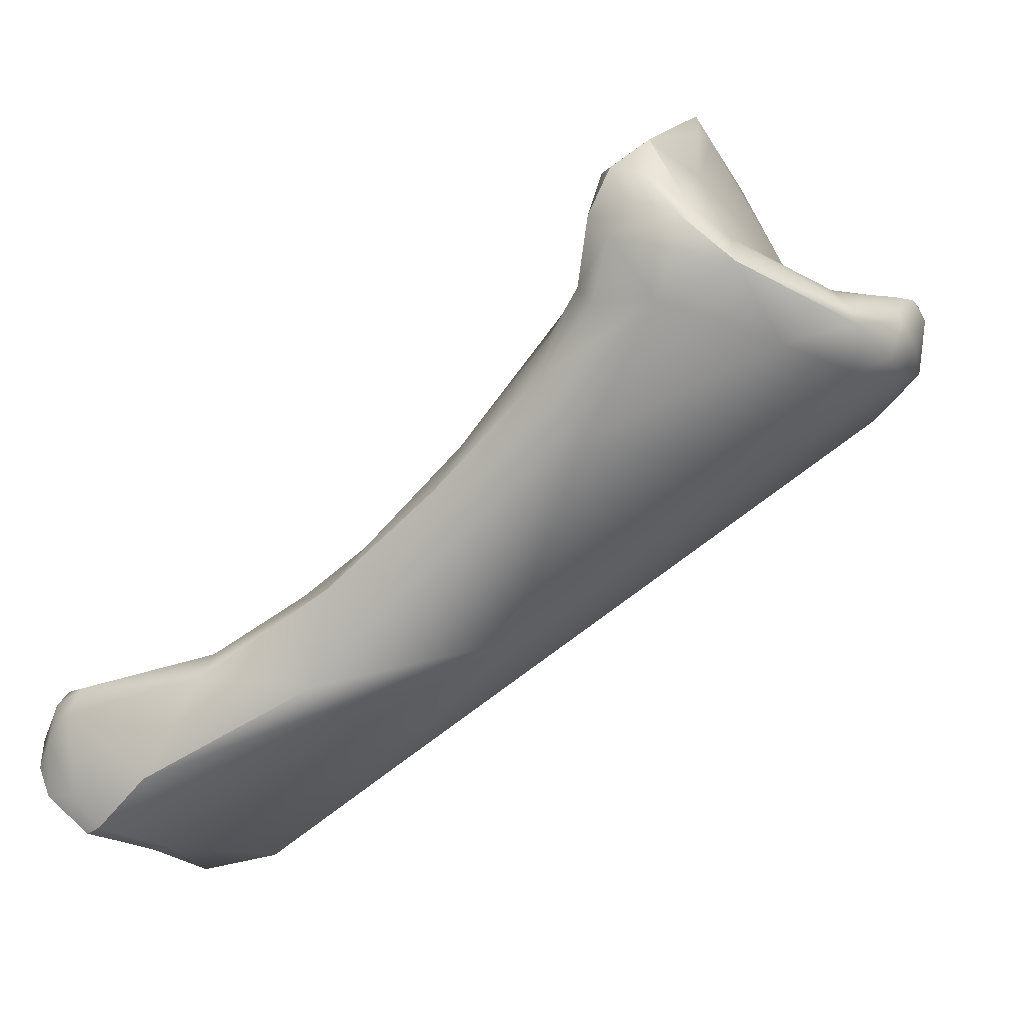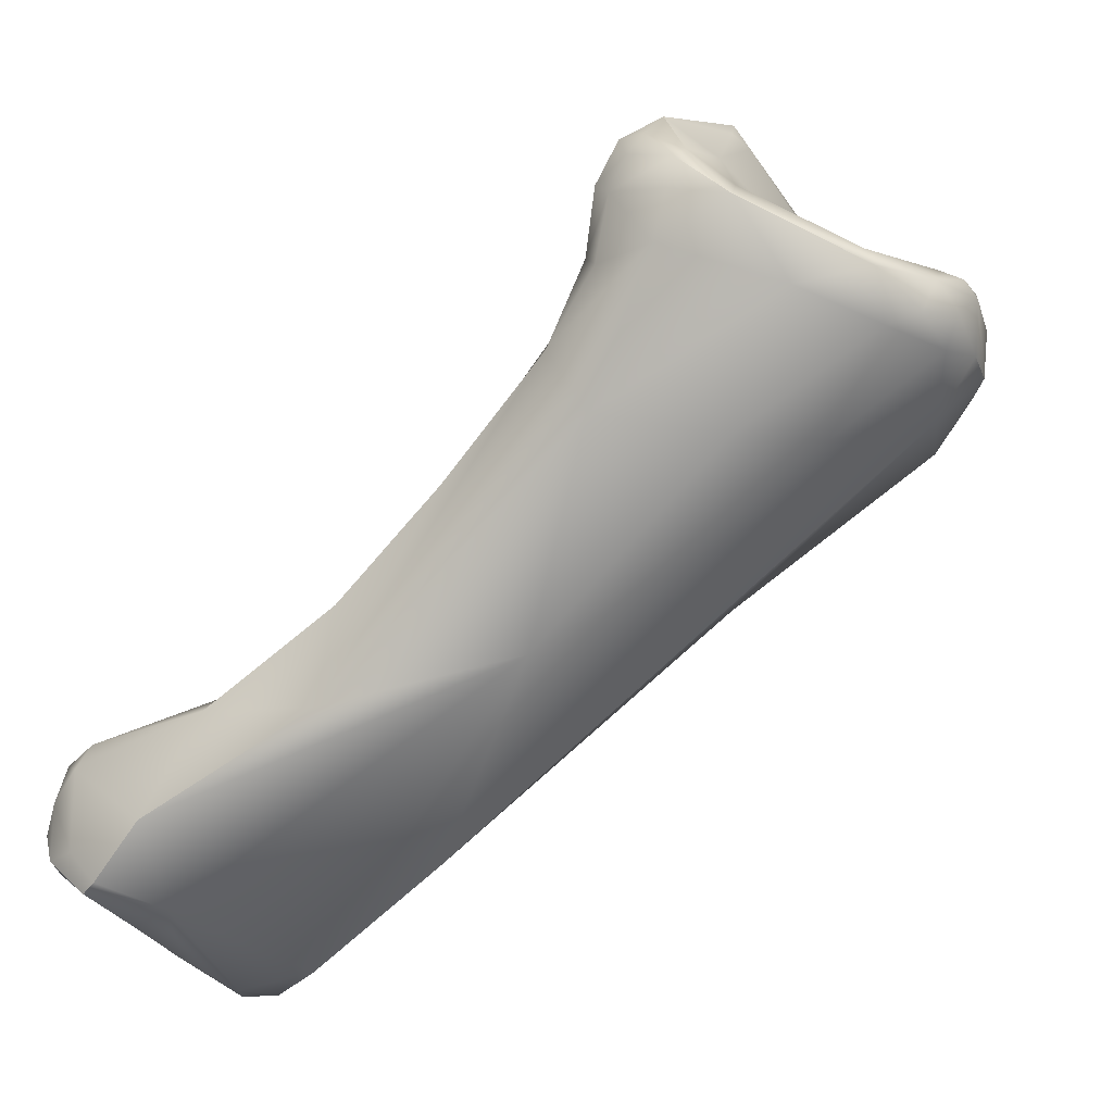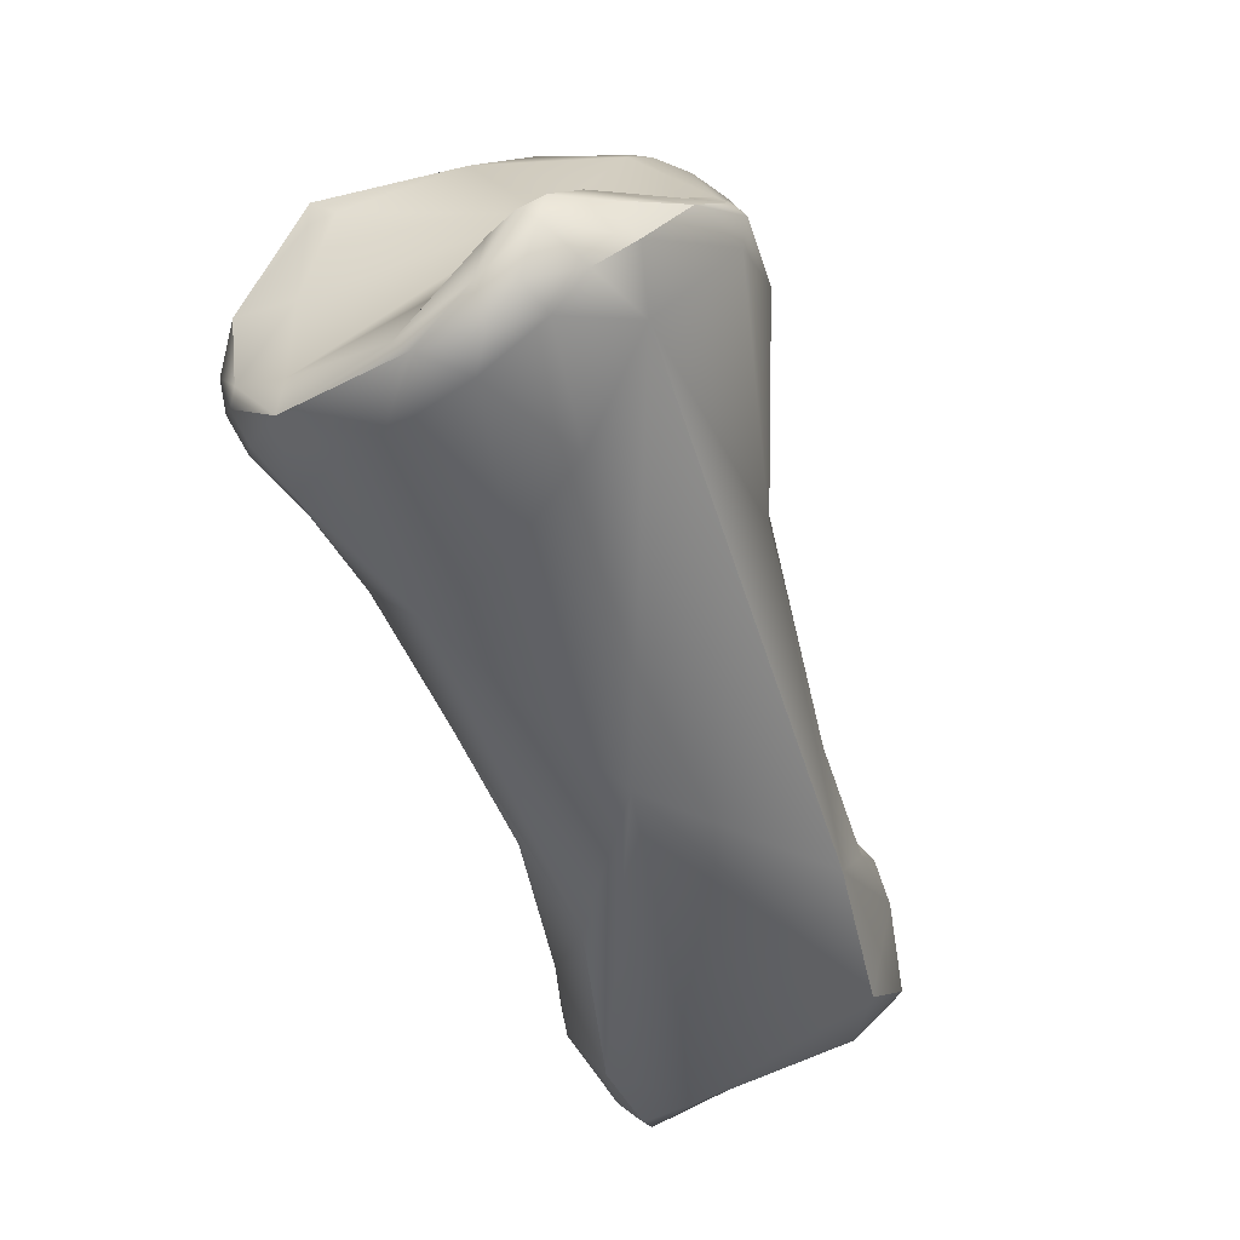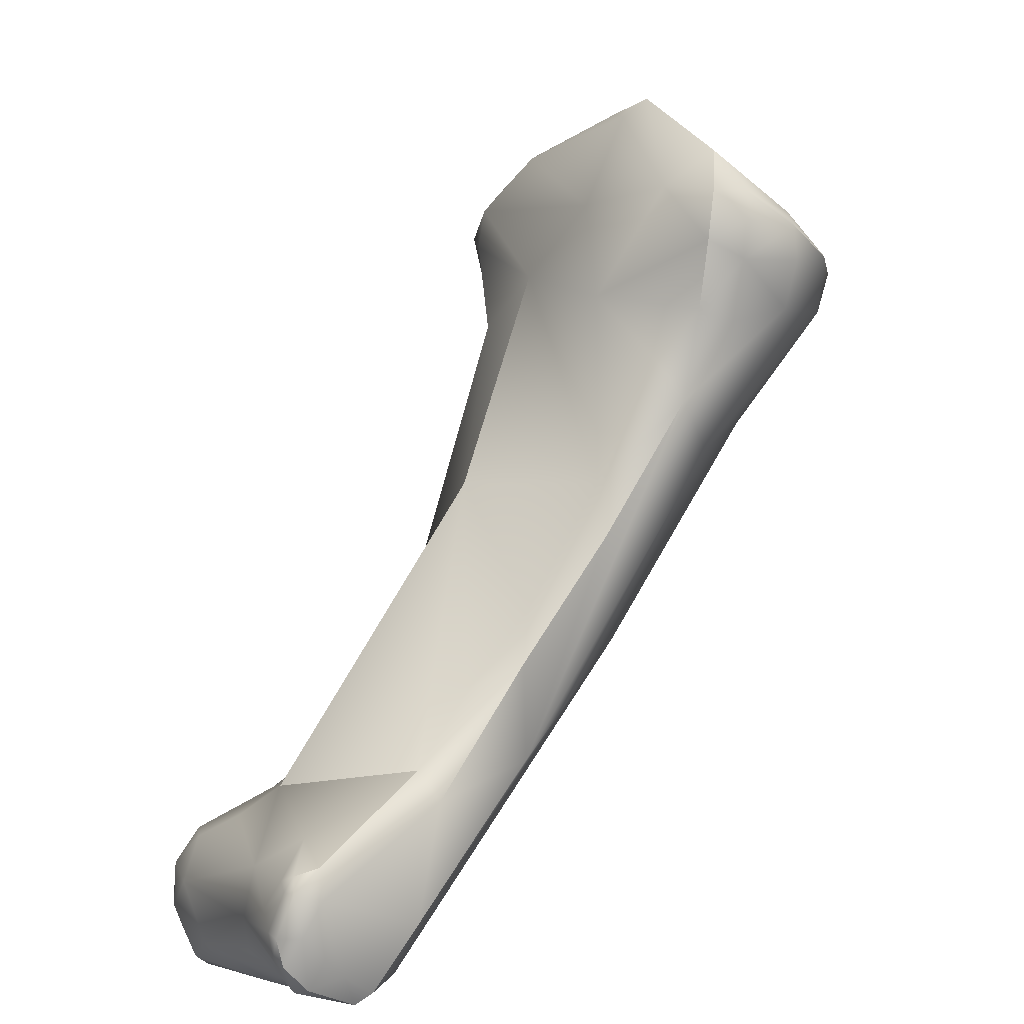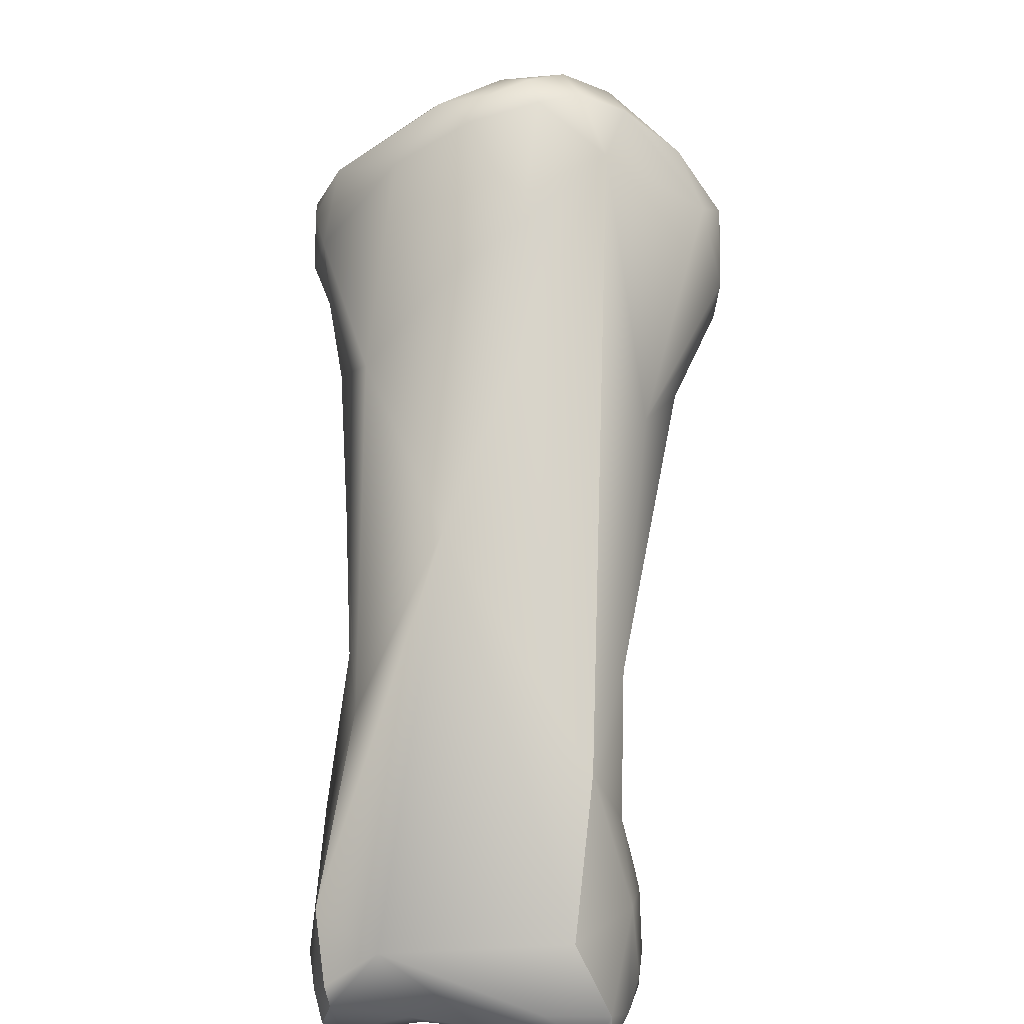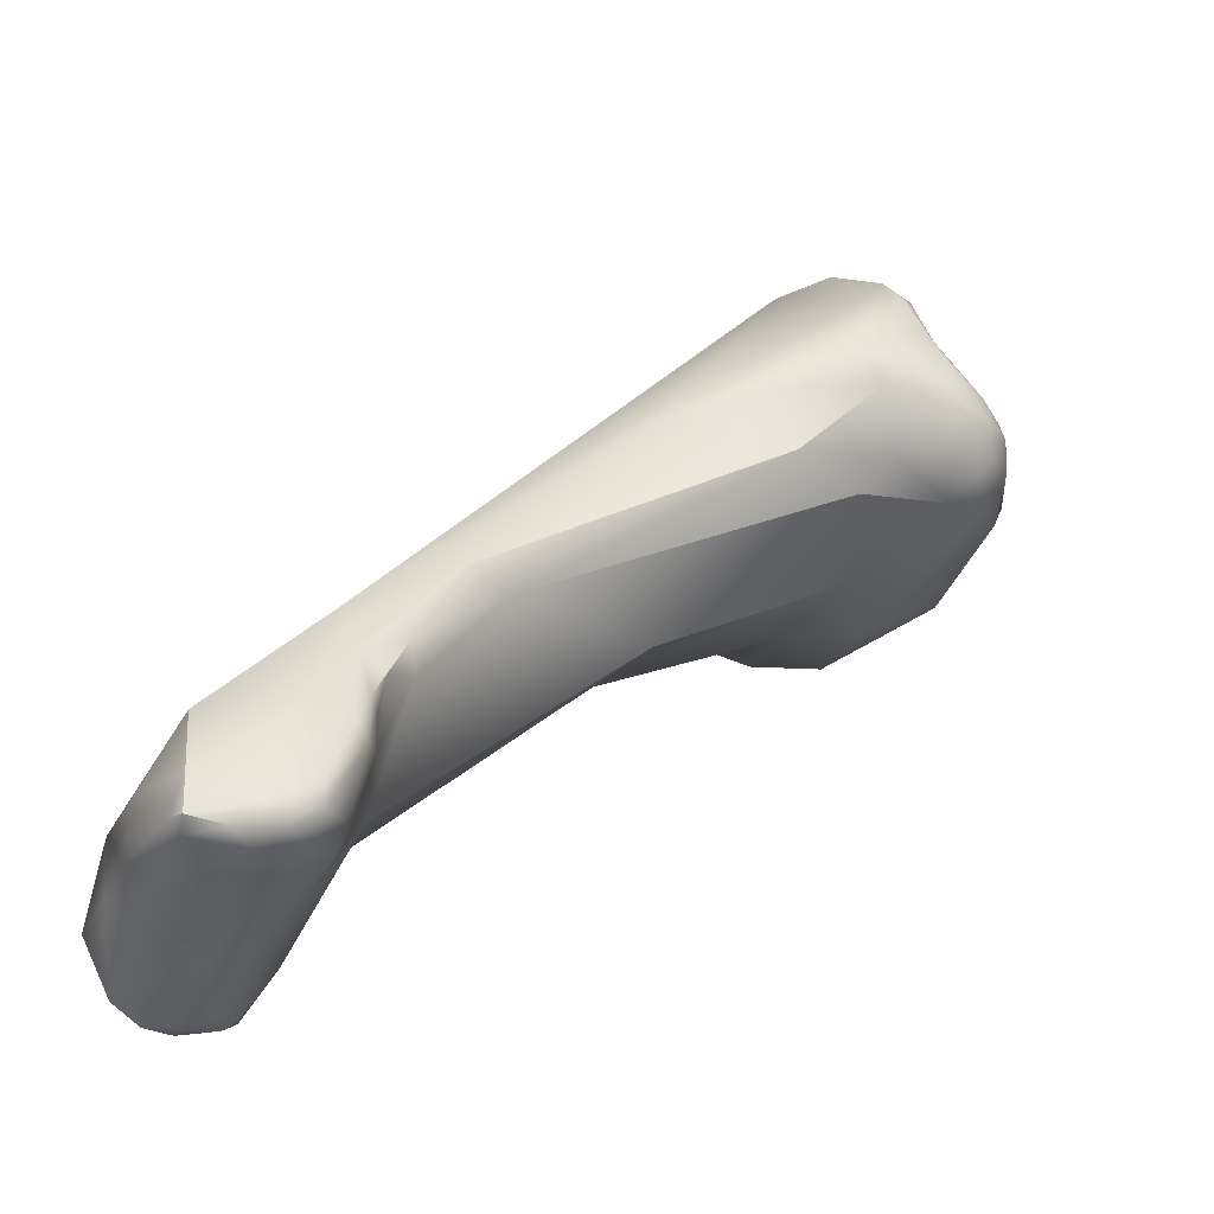
<metadata>
{"format":"obj","ext":"obj","renderer":"f3d","projection":"perspective","resolution":1024,"background":"white","views":[{"elev":6.0,"azim":118.9,"up":"+Z"},{"elev":-12.9,"azim":130.3,"up":"+Z"},{"elev":78.5,"azim":134.7,"up":"+Y"},{"elev":23.6,"azim":59.1,"up":"+Z"},{"elev":28.1,"azim":163.4,"up":"+Y"},{"elev":-37.6,"azim":-131.8,"up":"+Y"}]}
</metadata>
<code>
v 294.8 -158.6 686.9
v 294.5 -158.3 685.9
v 295 -158.1 687.7
v 295.2 -159 686.6
v 294.4 -157.8 686.4
v 294.4 -157.2 686.3
v 294.7 -157.7 687.3
v 294.7 -157.3 687.1
v 294.6 -157.7 687
v 294.9 -157.6 687.6
v 295.1 -157.2 687.5
v 294.8 -158.5 685.6
v 294.5 -157.8 685.2
v 294.4 -156.8 685.3
v 294.6 -156 684.8
v 295.2 -157.8 683.7
v 294.9 -155.8 685.2
v 295 -154.8 684.7
v 294.9 -155 684.3
v 296.4 -157.7 689.1
v 296.7 -158 689.1
v 297.7 -156.9 689.7
v 295.7 -159 687.5
v 295.9 -159.3 686.5
v 297.6 -155.6 687.4
v 295.9 -153.4 684.9
v 296.3 -154 685.7
v 295.9 -158.9 684.8
v 296.8 -159.5 684.5
v 295.2 -156.7 683.2
v 295.5 -154.7 683.8
v 296.7 -159.5 682.4
v 296.3 -158 682.2
v 299.4 -157.1 690.8
v 298.2 -152.1 686.7
v 298.2 -151.8 686.6
v 298.9 -152.1 686.9
v 298.8 -151.7 686.8
v 299.6 -151.9 686.9
v 299.2 -159.6 686.6
v 297.5 -153.4 686.4
v 297.5 -152.3 686.3
v 297.6 -151.9 685.9
v 297.5 -152.1 684.8
v 298.7 -151.4 686.3
v 298.7 -151.5 685
v 298.4 -152.9 683.7
v 298.4 -158.8 680
v 300.3 -157.5 691
v 300.6 -156.9 691.5
v 300.4 -156.6 690.8
v 301 -156.7 691
v 300.9 -158.9 689
v 299.8 -153.9 687.1
v 301 -153 687
v 302.2 -159.4 687
v 299.9 -151.3 685.7
v 299.9 -151.6 684.8
v 300.5 -151.4 686.3
v 301 -151.5 685.5
v 301.7 -152.1 685.1
v 300.9 -154.2 683
v 301 -162.7 682
v 300.1 -164.4 677.1
v 300.9 -166.9 675.4
v 300.2 -163.9 676.2
v 301.2 -170.8 674.2
v 301.9 -171.1 674.4
v 300.6 -169.2 674
v 300.5 -168.9 673.7
v 300.8 -167.3 674.6
v 300.9 -168.2 674.4
v 300.6 -168 674.1
v 301.3 -168.7 674.8
v 300.7 -166.2 675
v 301 -166.8 673.9
v 301.8 -165.3 674
v 300.7 -171.1 673.3
v 300.6 -170.5 673.2
v 300.8 -171.2 672.7
v 300.9 -170.9 672.6
v 301.2 -171.5 673.3
v 301.1 -171.6 672.7
v 301.4 -171.3 671.8
v 301.8 -171.9 672.5
v 301.6 -171.7 671.8
v 302.3 -171.8 673.4
v 301.1 -168.6 672.7
v 302.5 -171.7 671.3
v 302.2 -171.5 671.1
v 302.2 -170.5 671
v 303.5 -156.8 690.7
v 304.4 -157.4 690
v 304.6 -156.6 689.9
v 302.4 -156 689.8
v 303.4 -158.2 690
v 303.9 -154.5 688.3
v 302.3 -152.2 686.8
v 304.5 -159.1 685.9
v 303.5 -153.3 685.8
v 302.2 -151.9 686.3
v 303 -155.4 682.9
v 302.9 -169.2 675.8
v 302.6 -170.3 675.1
v 303.3 -171.7 672.2
v 303.9 -170.1 671
v 303 -168.4 671.4
v 302.6 -171.4 671
v 305.1 -156.7 689.3
v 304.8 -157.8 688.9
v 305.3 -157.1 688.4
v 304.7 -155.3 689.2
v 305.1 -155.4 688.9
v 305.3 -155.4 688.1
v 304.6 -154 687.8
v 304.9 -158.1 687.2
v 305.3 -157.5 686.8
v 305.3 -155.8 686.9
v 305.4 -158.8 685
v 305.1 -157.9 683.4
v 305.1 -161.2 683.2
v 306 -161.5 682.1
v 305.8 -163.6 680.6
v 306.6 -164.3 679.6
v 306.2 -165.6 679
v 304.4 -160.2 678.2
v 306.9 -170.5 676.7
v 305.5 -171.2 675.4
v 305.8 -171.7 674.3
v 305.5 -171.5 673.1
v 305.3 -170.8 671.8
v 306.5 -171.1 672.8
v 307 -170.5 672.4
v 307 -167.5 677.7
v 307.7 -171.5 676.3
v 308.1 -171.4 676.6
v 308.1 -171.6 676.2
v 308.3 -170.8 676.7
v 308.4 -171.5 676.3
v 308.7 -170.9 676.1
v 307.9 -167.3 677.2
v 307 -164.4 677.1
v 307.4 -171.9 675.5
v 308 -172 675.2
v 308.4 -172 675.2
v 308.2 -172.1 674.6
v 308.8 -171.5 675.3
v 308.6 -172 674.6
v 308.4 -171.6 673.6
v 308.9 -171.5 673.9
v 309 -170.6 674.1
v 308.9 -169.8 673.3
v 308.8 -168.5 674.7
v 308.8 -170.3 673.1
v 307.7 -168.6 672.7
v 295.9 -153.4 684.9
v 295.9 -153.4 684.9
v 296.8 -159.5 684.5
v 296.7 -159.5 682.4
v 299.4 -157.1 690.8
v 298.2 -151.8 686.6
v 298.8 -151.7 686.8
v 297.5 -152.1 684.8
v 300.6 -156.9 691.5
v 300.6 -156.9 691.5
v 301 -162.7 682
v 300.2 -163.9 676.2
v 300.8 -167.3 674.6
v 301.8 -165.3 674
v 302.2 -171.5 671.1
v 302.2 -171.5 671.1
v 302.2 -170.5 671
v 303.5 -156.8 690.7
v 303.5 -156.8 690.7
v 304.4 -157.4 690
v 302.9 -169.2 675.8
v 303 -168.4 671.4
v 304.8 -157.8 688.9
v 304.6 -154 687.8
v 306 -161.5 682.1
v 306.6 -164.3 679.6
v 307 -167.5 677.7
v 308.3 -170.8 676.7
v 308.6 -172 674.6
v 308.9 -171.5 673.9
v 308.9 -169.8 673.3
v 308.8 -168.5 674.7
v 308.8 -170.3 673.1
g grp1
f 9 5 1
f 1 5 2
f 3 10 7
f 3 7 9
f 1 3 9
f 2 4 1
f 2 12 4
f 2 13 12
f 3 23 21
f 1 23 3
f 23 1 4
f 24 4 28
f 4 12 28
f 9 6 5
f 6 14 5
f 6 17 14
f 5 13 2
f 5 14 13
f 10 11 8
f 7 10 8
f 7 8 9
f 8 6 9
f 8 17 6
f 11 17 8
f 13 16 12
f 28 12 16
f 14 17 15
f 16 13 30
f 13 14 30
f 14 15 30
f 17 18 15
f 18 19 15
f 26 19 18
f 19 30 15
f 19 31 30
f 21 20 3
f 20 11 10
f 3 20 10
f 22 25 11
f 20 22 11
f 20 34 22
f 20 21 160
f 23 4 24
f 23 53 21
f 40 53 23
f 23 24 40
f 25 17 11
f 27 17 25
f 18 17 27
f 42 18 27
f 156 18 42
f 42 27 41
f 43 156 42
f 24 28 29
f 24 158 40
f 32 29 28
f 19 26 31
f 26 44 31
f 48 31 47
f 44 47 31
f 16 32 28
f 33 16 30
f 159 16 33
f 159 33 48
f 30 48 33
f 30 31 48
f 49 160 21
f 160 49 50
f 164 22 34
f 49 21 53
f 55 37 54
f 43 42 36
f 161 42 35
f 36 45 43
f 38 161 35
f 162 45 36
f 37 38 35
f 39 38 37
f 39 59 162
f 45 162 59
f 25 41 27
f 41 35 42
f 54 41 25
f 35 41 37
f 37 41 54
f 157 43 163
f 46 47 44
f 45 163 43
f 58 47 46
f 45 46 163
f 46 45 57
f 58 46 57
f 62 47 58
f 63 40 158
f 159 48 66
f 32 64 29
f 66 48 77
f 51 22 165
f 51 25 22
f 52 51 165
f 52 95 51
f 95 25 51
f 50 49 96
f 165 92 52
f 50 96 173
f 96 49 53
f 56 96 53
f 25 95 97
f 55 39 37
f 97 54 25
f 55 54 97
f 97 98 55
f 55 98 39
f 39 98 59
f 59 98 101
f 56 53 40
f 56 40 121
f 62 58 61
f 59 57 45
f 60 58 57
f 60 61 58
f 60 57 59
f 59 101 60
f 101 61 60
f 102 62 61
f 40 166 121
f 64 63 158
f 65 103 64
f 103 63 64
f 48 47 77
f 64 75 65
f 167 75 64
f 167 76 75
f 74 103 65
f 66 77 76
f 64 32 167
f 169 47 126
f 78 67 69
f 78 69 79
f 69 67 74
f 78 82 67
f 67 68 104
f 104 74 67
f 68 67 82
f 68 82 87
f 74 104 103
f 73 70 69
f 69 70 79
f 74 65 71
f 69 74 72
f 72 74 71
f 73 69 72
f 72 71 73
f 168 76 73
f 75 76 168
f 73 76 70
f 70 88 79
f 70 76 88
f 65 75 71
f 80 78 79
f 83 82 78
f 80 83 78
f 81 80 79
f 83 80 86
f 84 86 80
f 81 84 80
f 81 88 84
f 79 88 81
f 82 83 85
f 82 85 87
f 83 86 85
f 85 86 89
f 90 86 84
f 84 88 91
f 90 84 91
f 89 86 170
f 77 88 76
f 91 88 107
f 89 170 108
f 108 171 172
f 52 92 95
f 112 95 92
f 96 93 173
f 94 112 174
f 96 110 93
f 174 175 94
f 109 175 178
f 94 175 109
f 112 97 95
f 110 96 56
f 113 112 94
f 112 115 97
f 97 115 98
f 101 98 115
f 179 100 101
f 99 116 56
f 100 102 61
f 118 100 179
f 100 61 101
f 99 56 121
f 100 120 102
f 102 126 62
f 121 166 123
f 126 47 62
f 128 103 104
f 126 155 177
f 104 68 128
f 128 68 87
f 177 169 126
f 105 85 89
f 105 87 85
f 89 131 105
f 105 131 132
f 172 177 106
f 155 106 177
f 107 88 77
f 131 89 108
f 108 106 131
f 106 108 172
f 110 56 116
f 178 116 111
f 111 109 178
f 116 117 111
f 109 113 94
f 113 115 112
f 113 109 111
f 114 113 111
f 179 113 114
f 111 118 114
f 179 114 118
f 111 117 118
f 116 119 117
f 117 119 118
f 116 99 119
f 100 118 120
f 99 121 119
f 119 120 118
f 121 122 119
f 121 124 122
f 180 142 119
f 119 142 120
f 124 121 123
f 180 181 142
f 102 120 126
f 126 120 142
f 134 166 176
f 166 134 125
f 125 134 124
f 134 141 124
f 123 166 125
f 124 123 125
f 135 127 128
f 127 103 128
f 127 182 103
f 128 87 129
f 143 128 129
f 135 128 143
f 87 105 129
f 130 129 105
f 132 130 105
f 106 155 131
f 130 132 129
f 132 131 133
f 133 131 155
f 149 132 133
f 127 135 136
f 136 135 137
f 138 127 136
f 183 136 139
f 139 136 137
f 183 139 140
f 147 140 139
f 127 138 182
f 183 141 134
f 141 183 140
f 153 141 140
f 141 142 181
f 153 142 141
f 126 142 187
f 149 129 132
f 137 135 143
f 137 143 144
f 144 143 129
f 139 137 145
f 145 137 144
f 145 144 146
f 146 144 129
f 146 129 149
f 147 139 145
f 146 148 145
f 140 147 151
f 151 147 150
f 147 145 184
f 184 150 147
f 148 146 149
f 148 149 185
f 153 140 151
f 151 152 153
f 185 149 154
f 150 188 151
f 151 188 152
f 186 154 155
f 186 155 187
f 155 126 187
f 154 133 155
f 133 154 149

</code>
